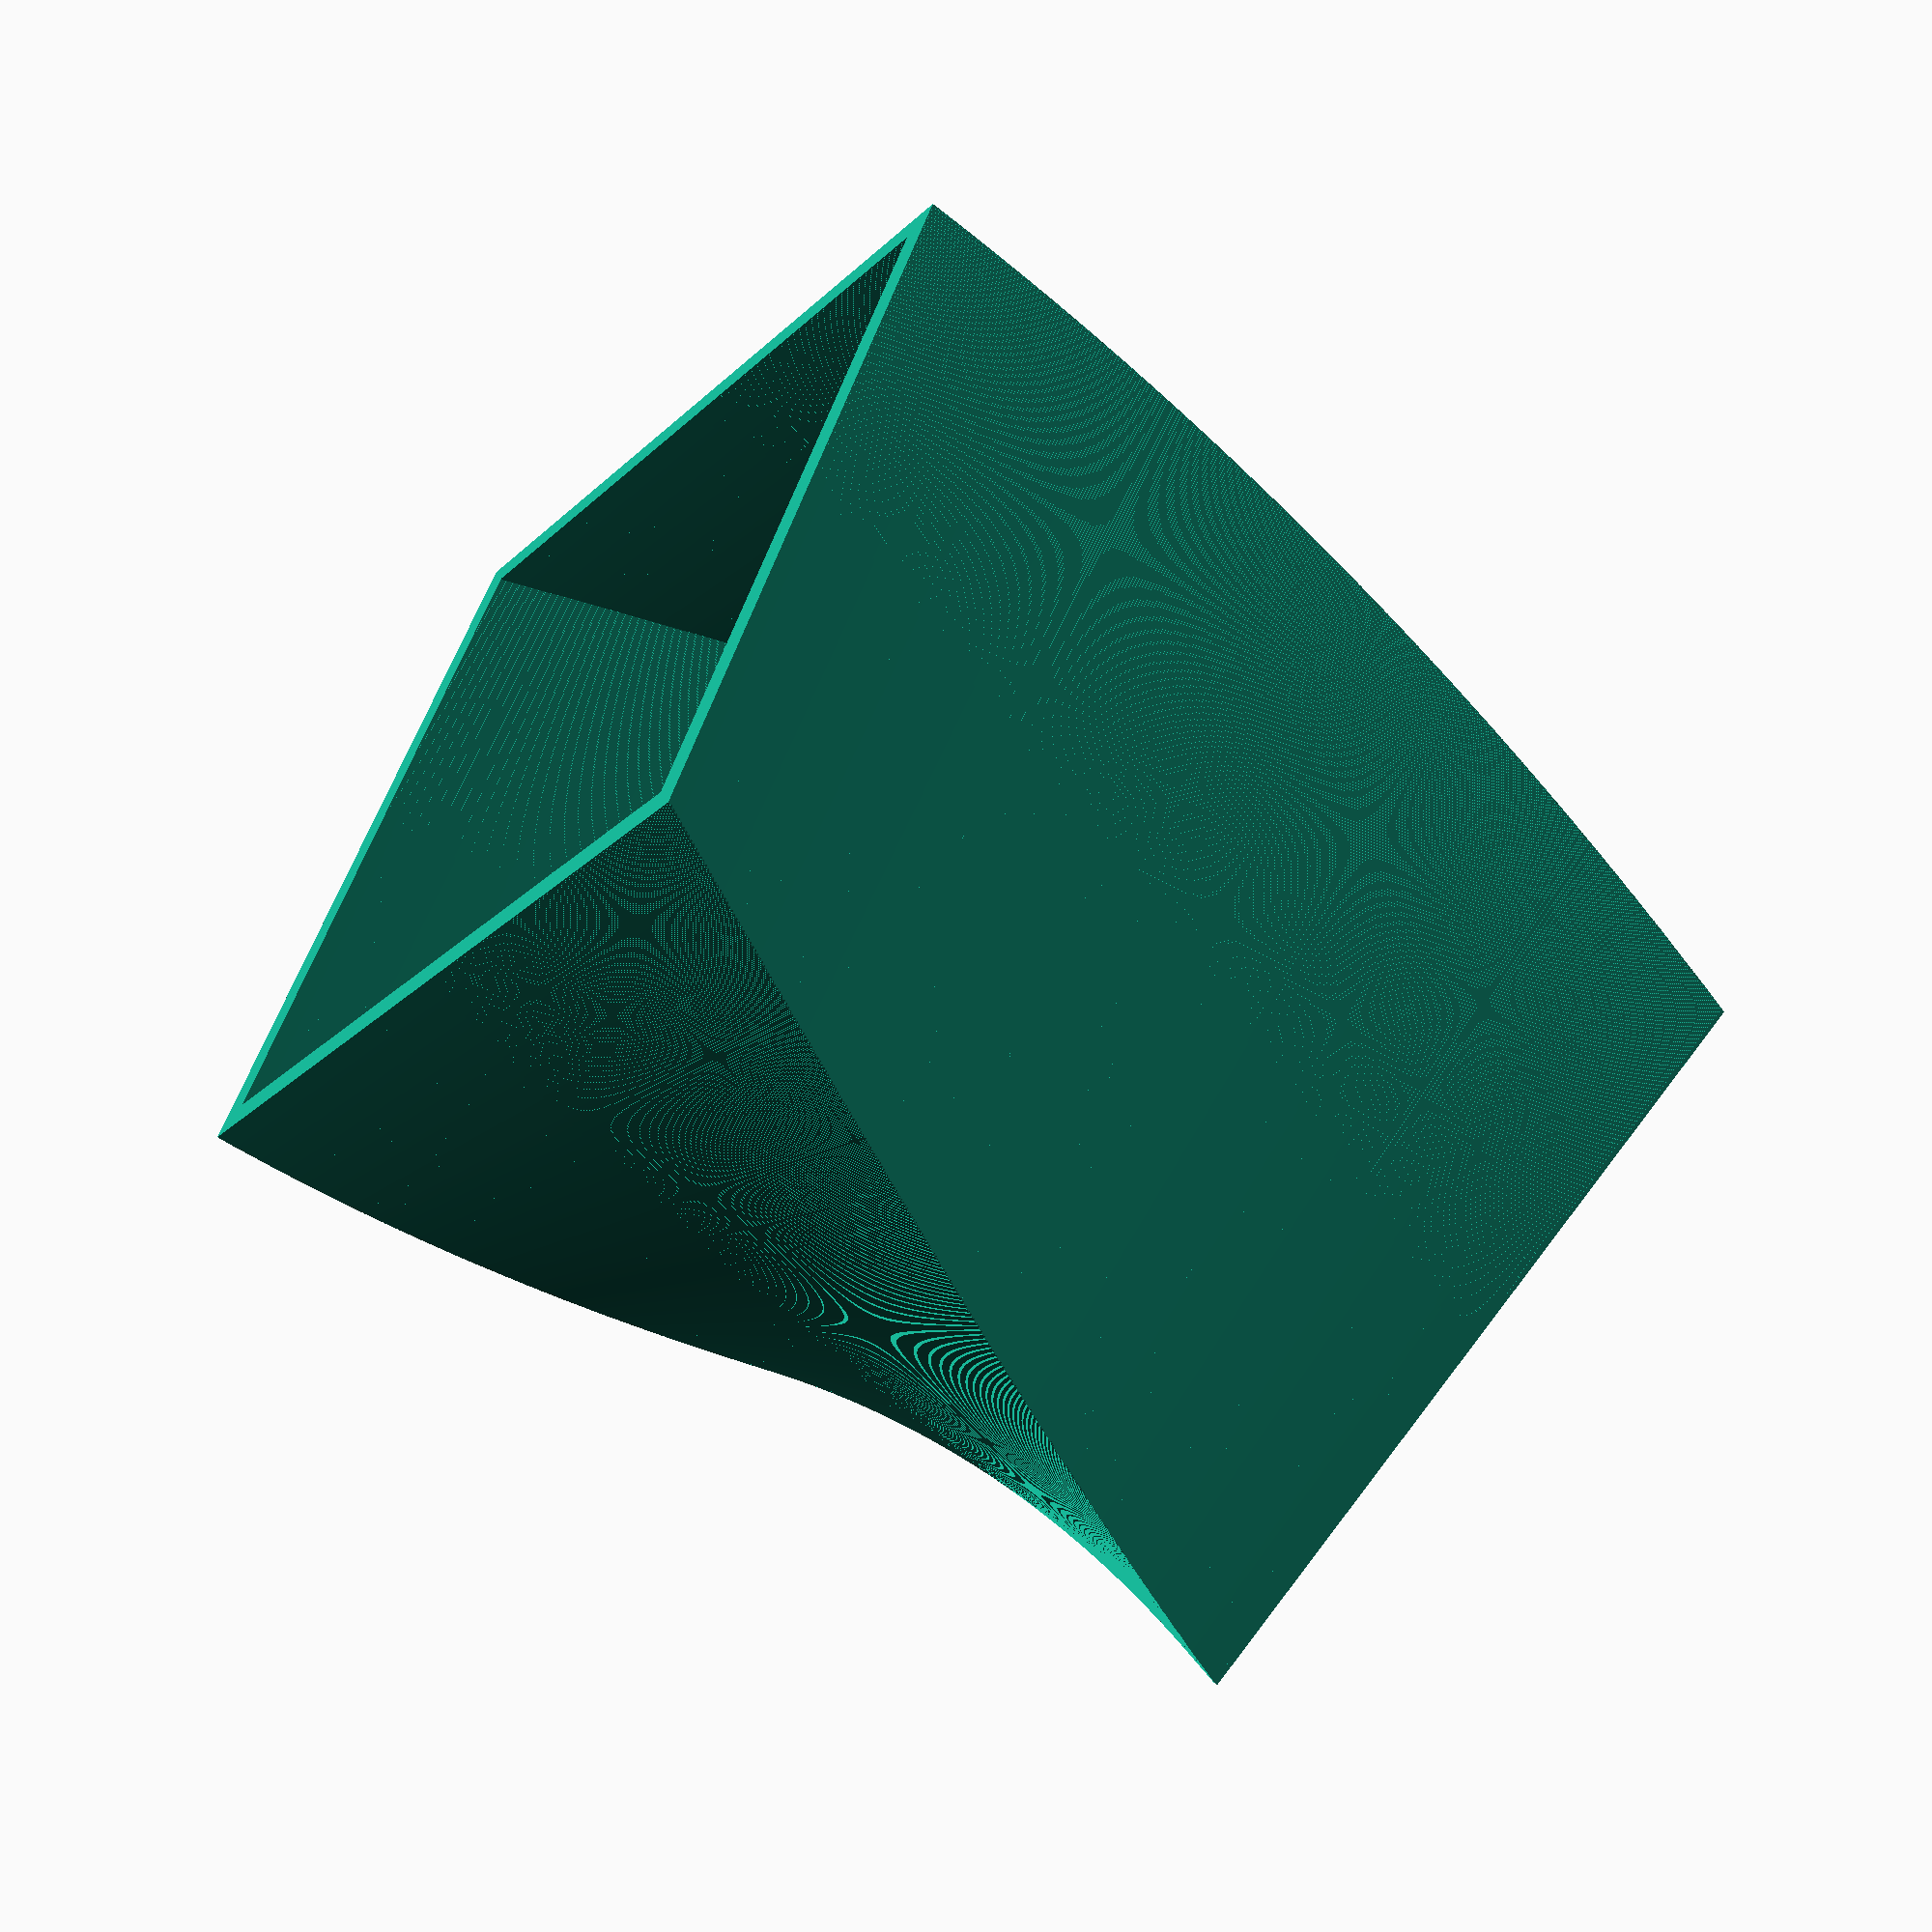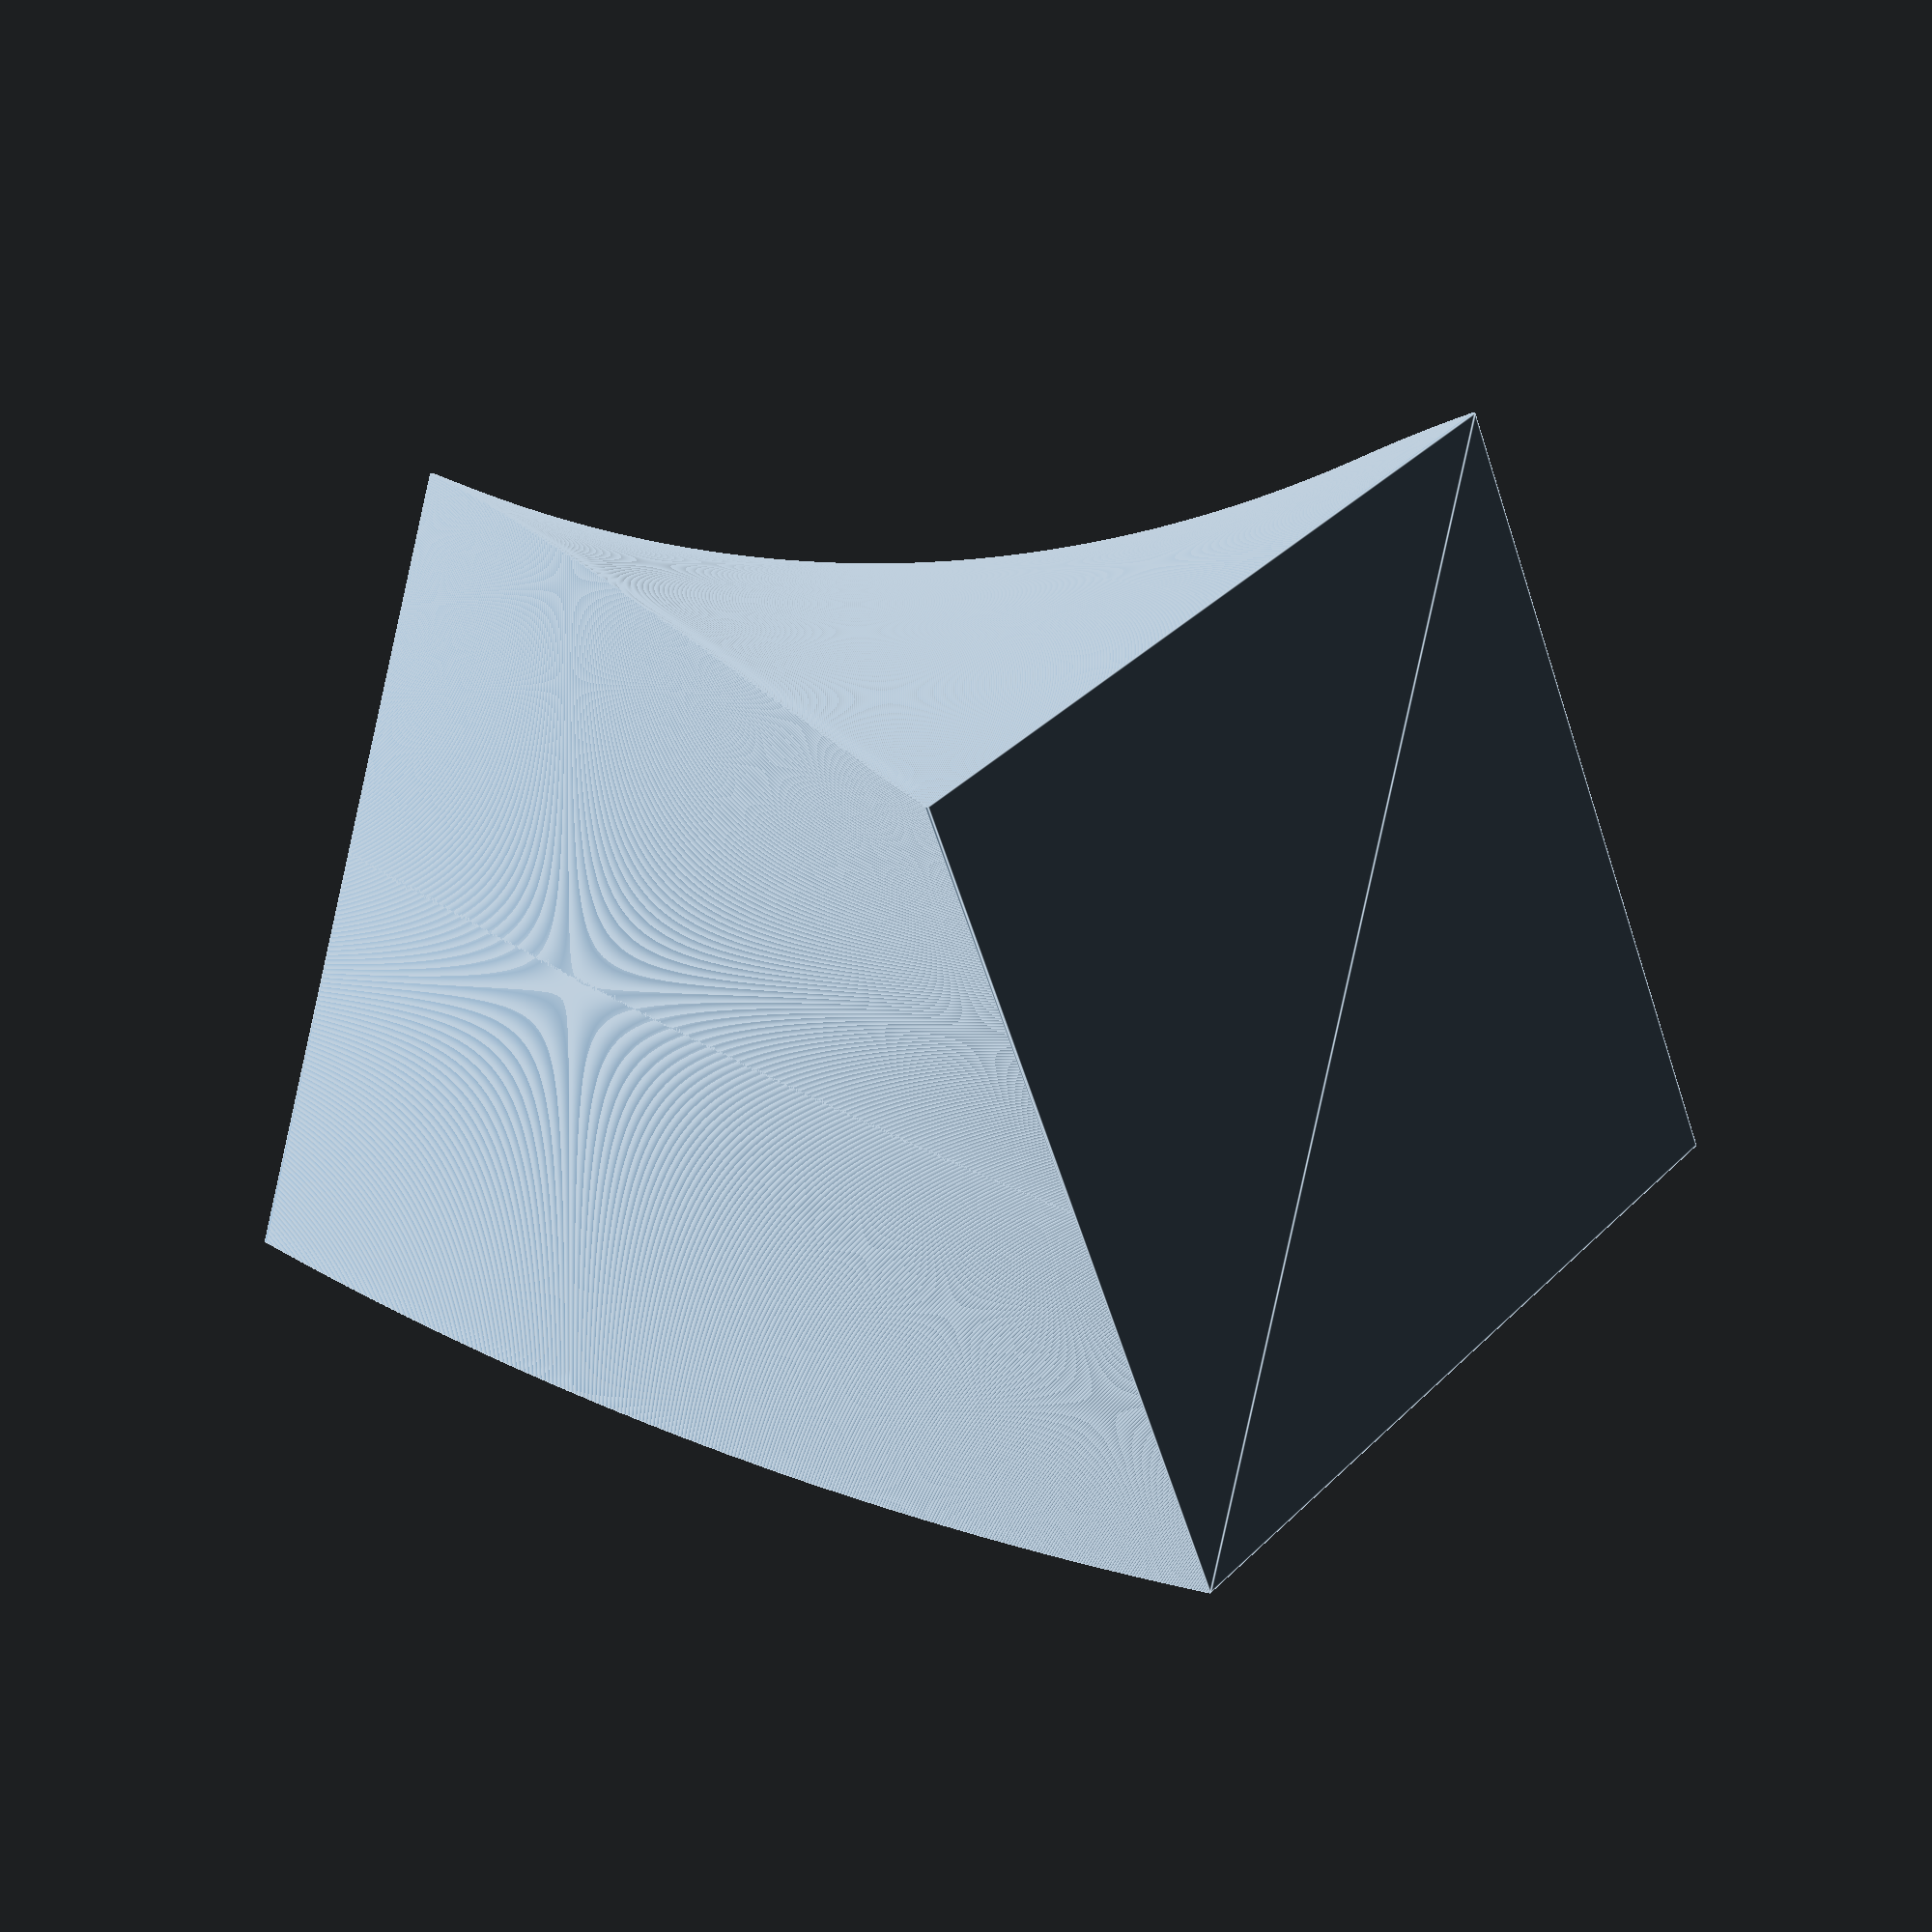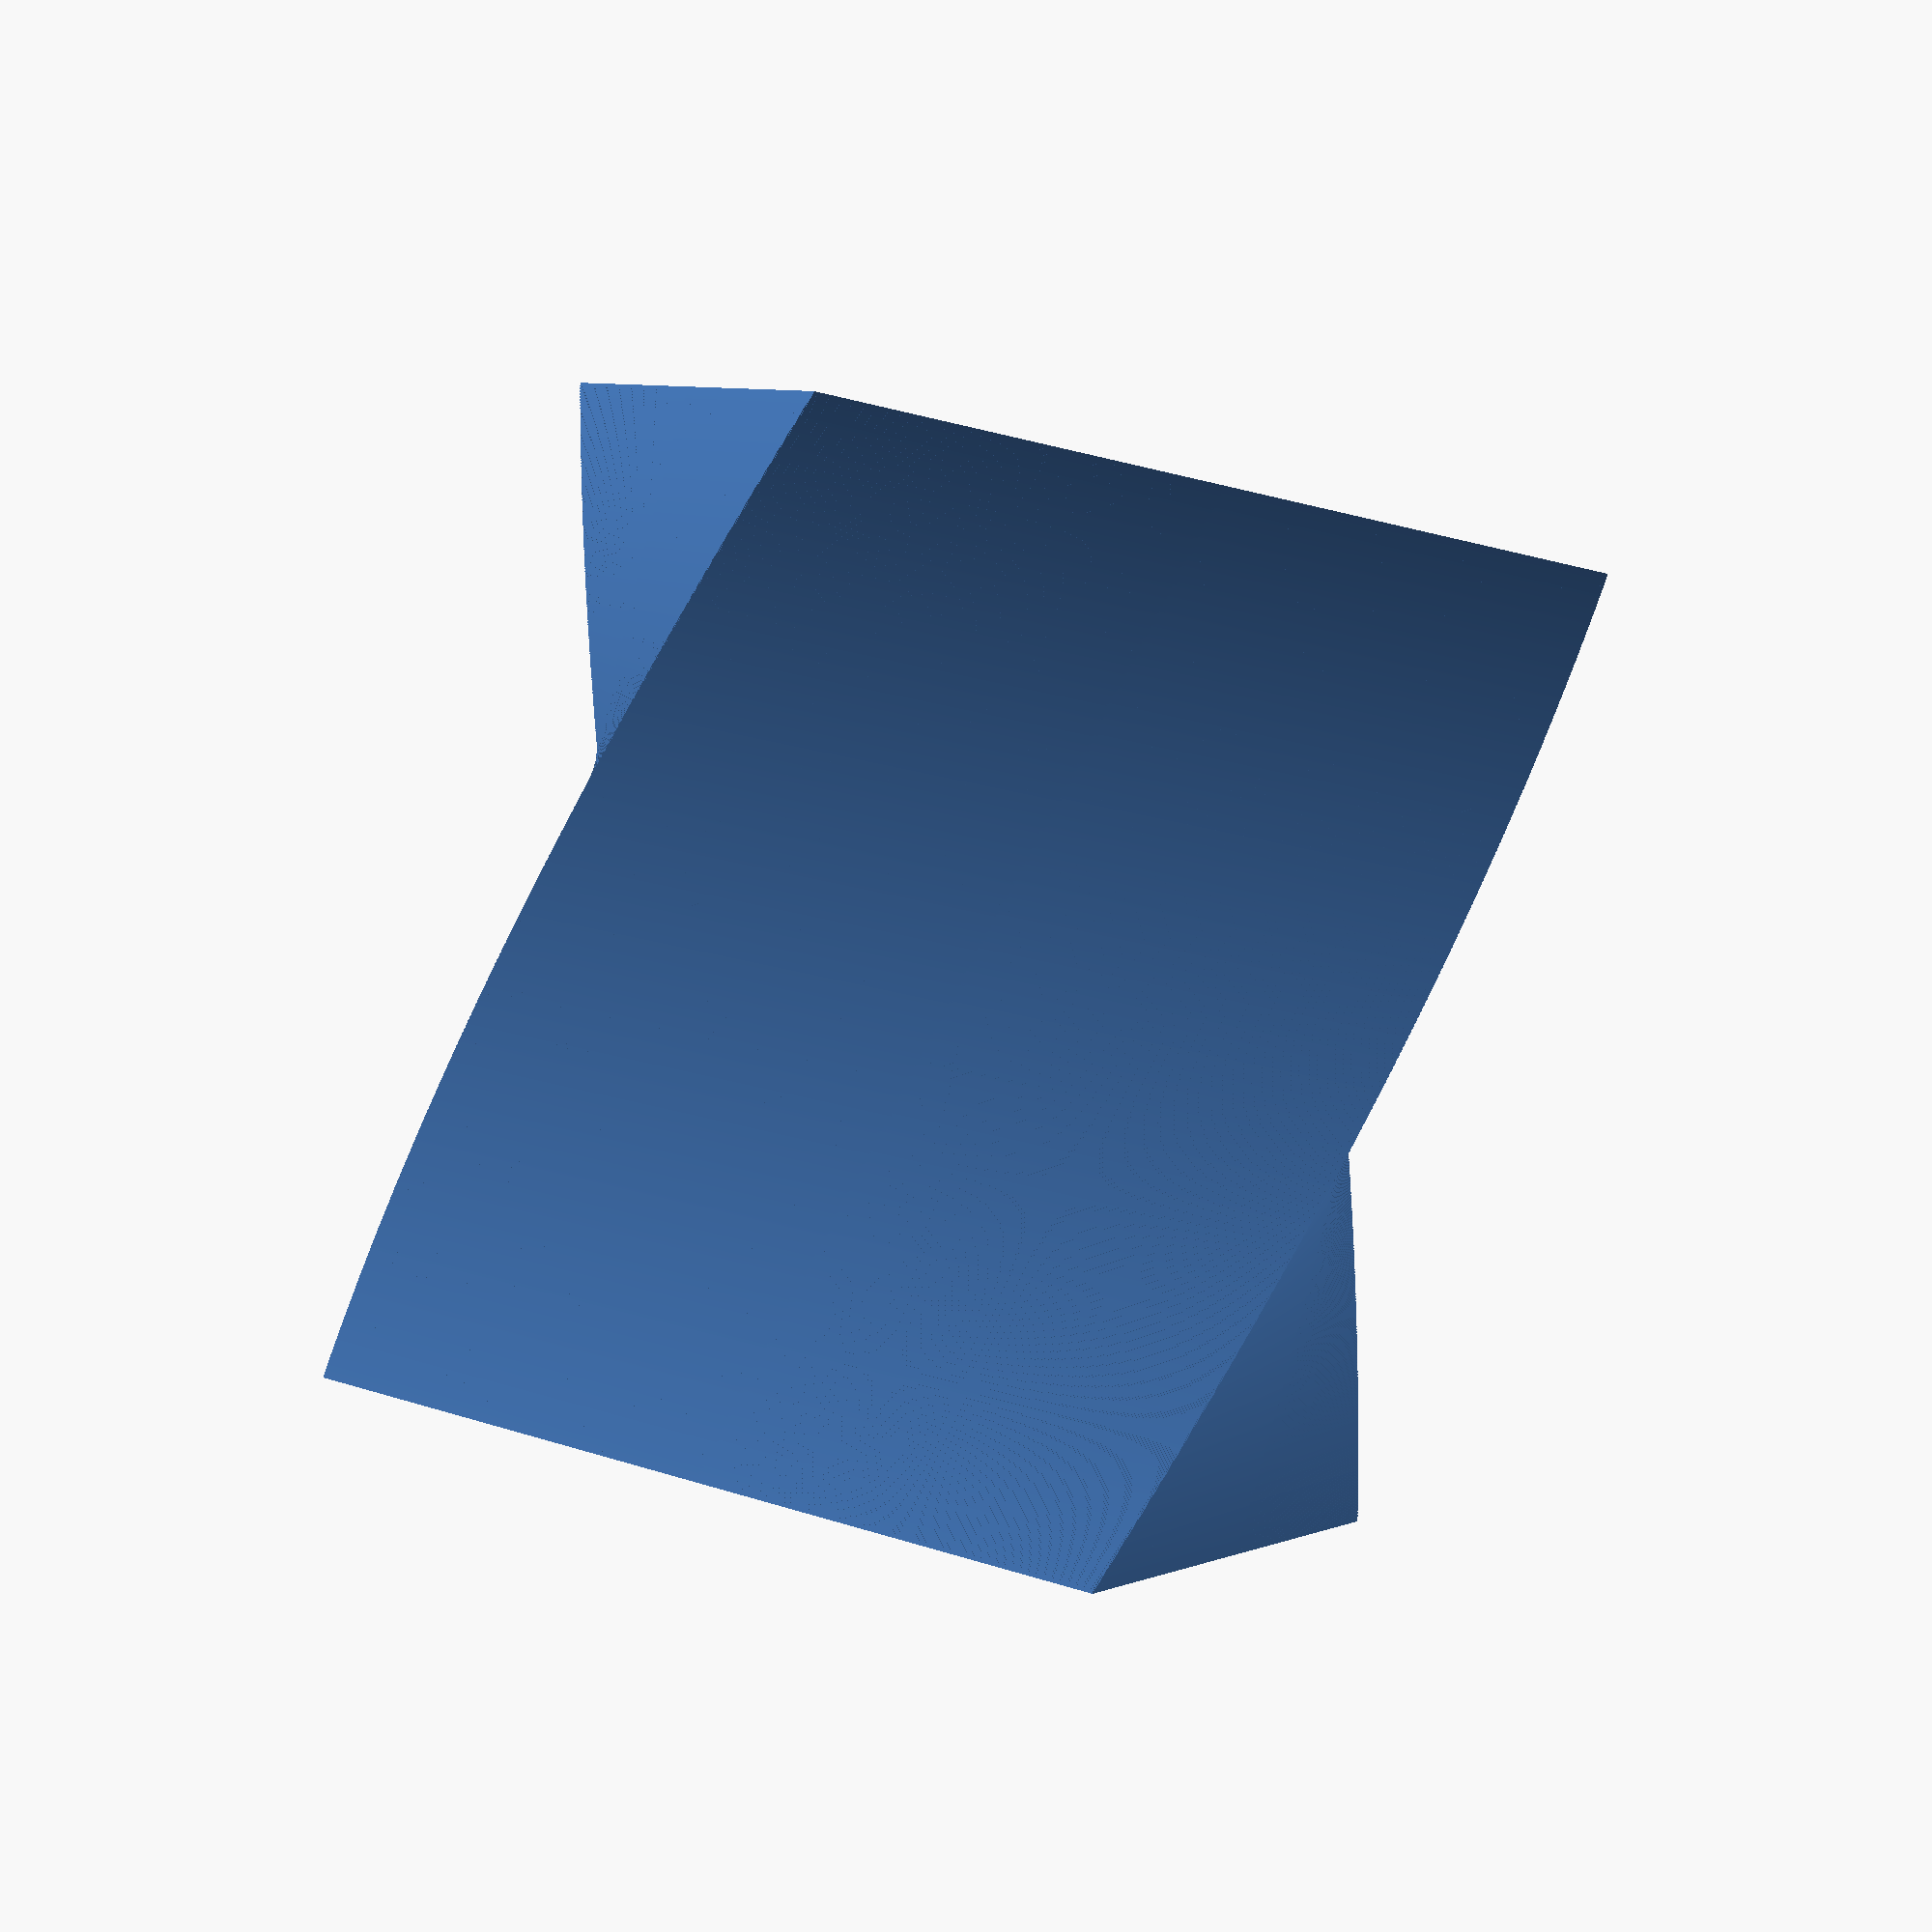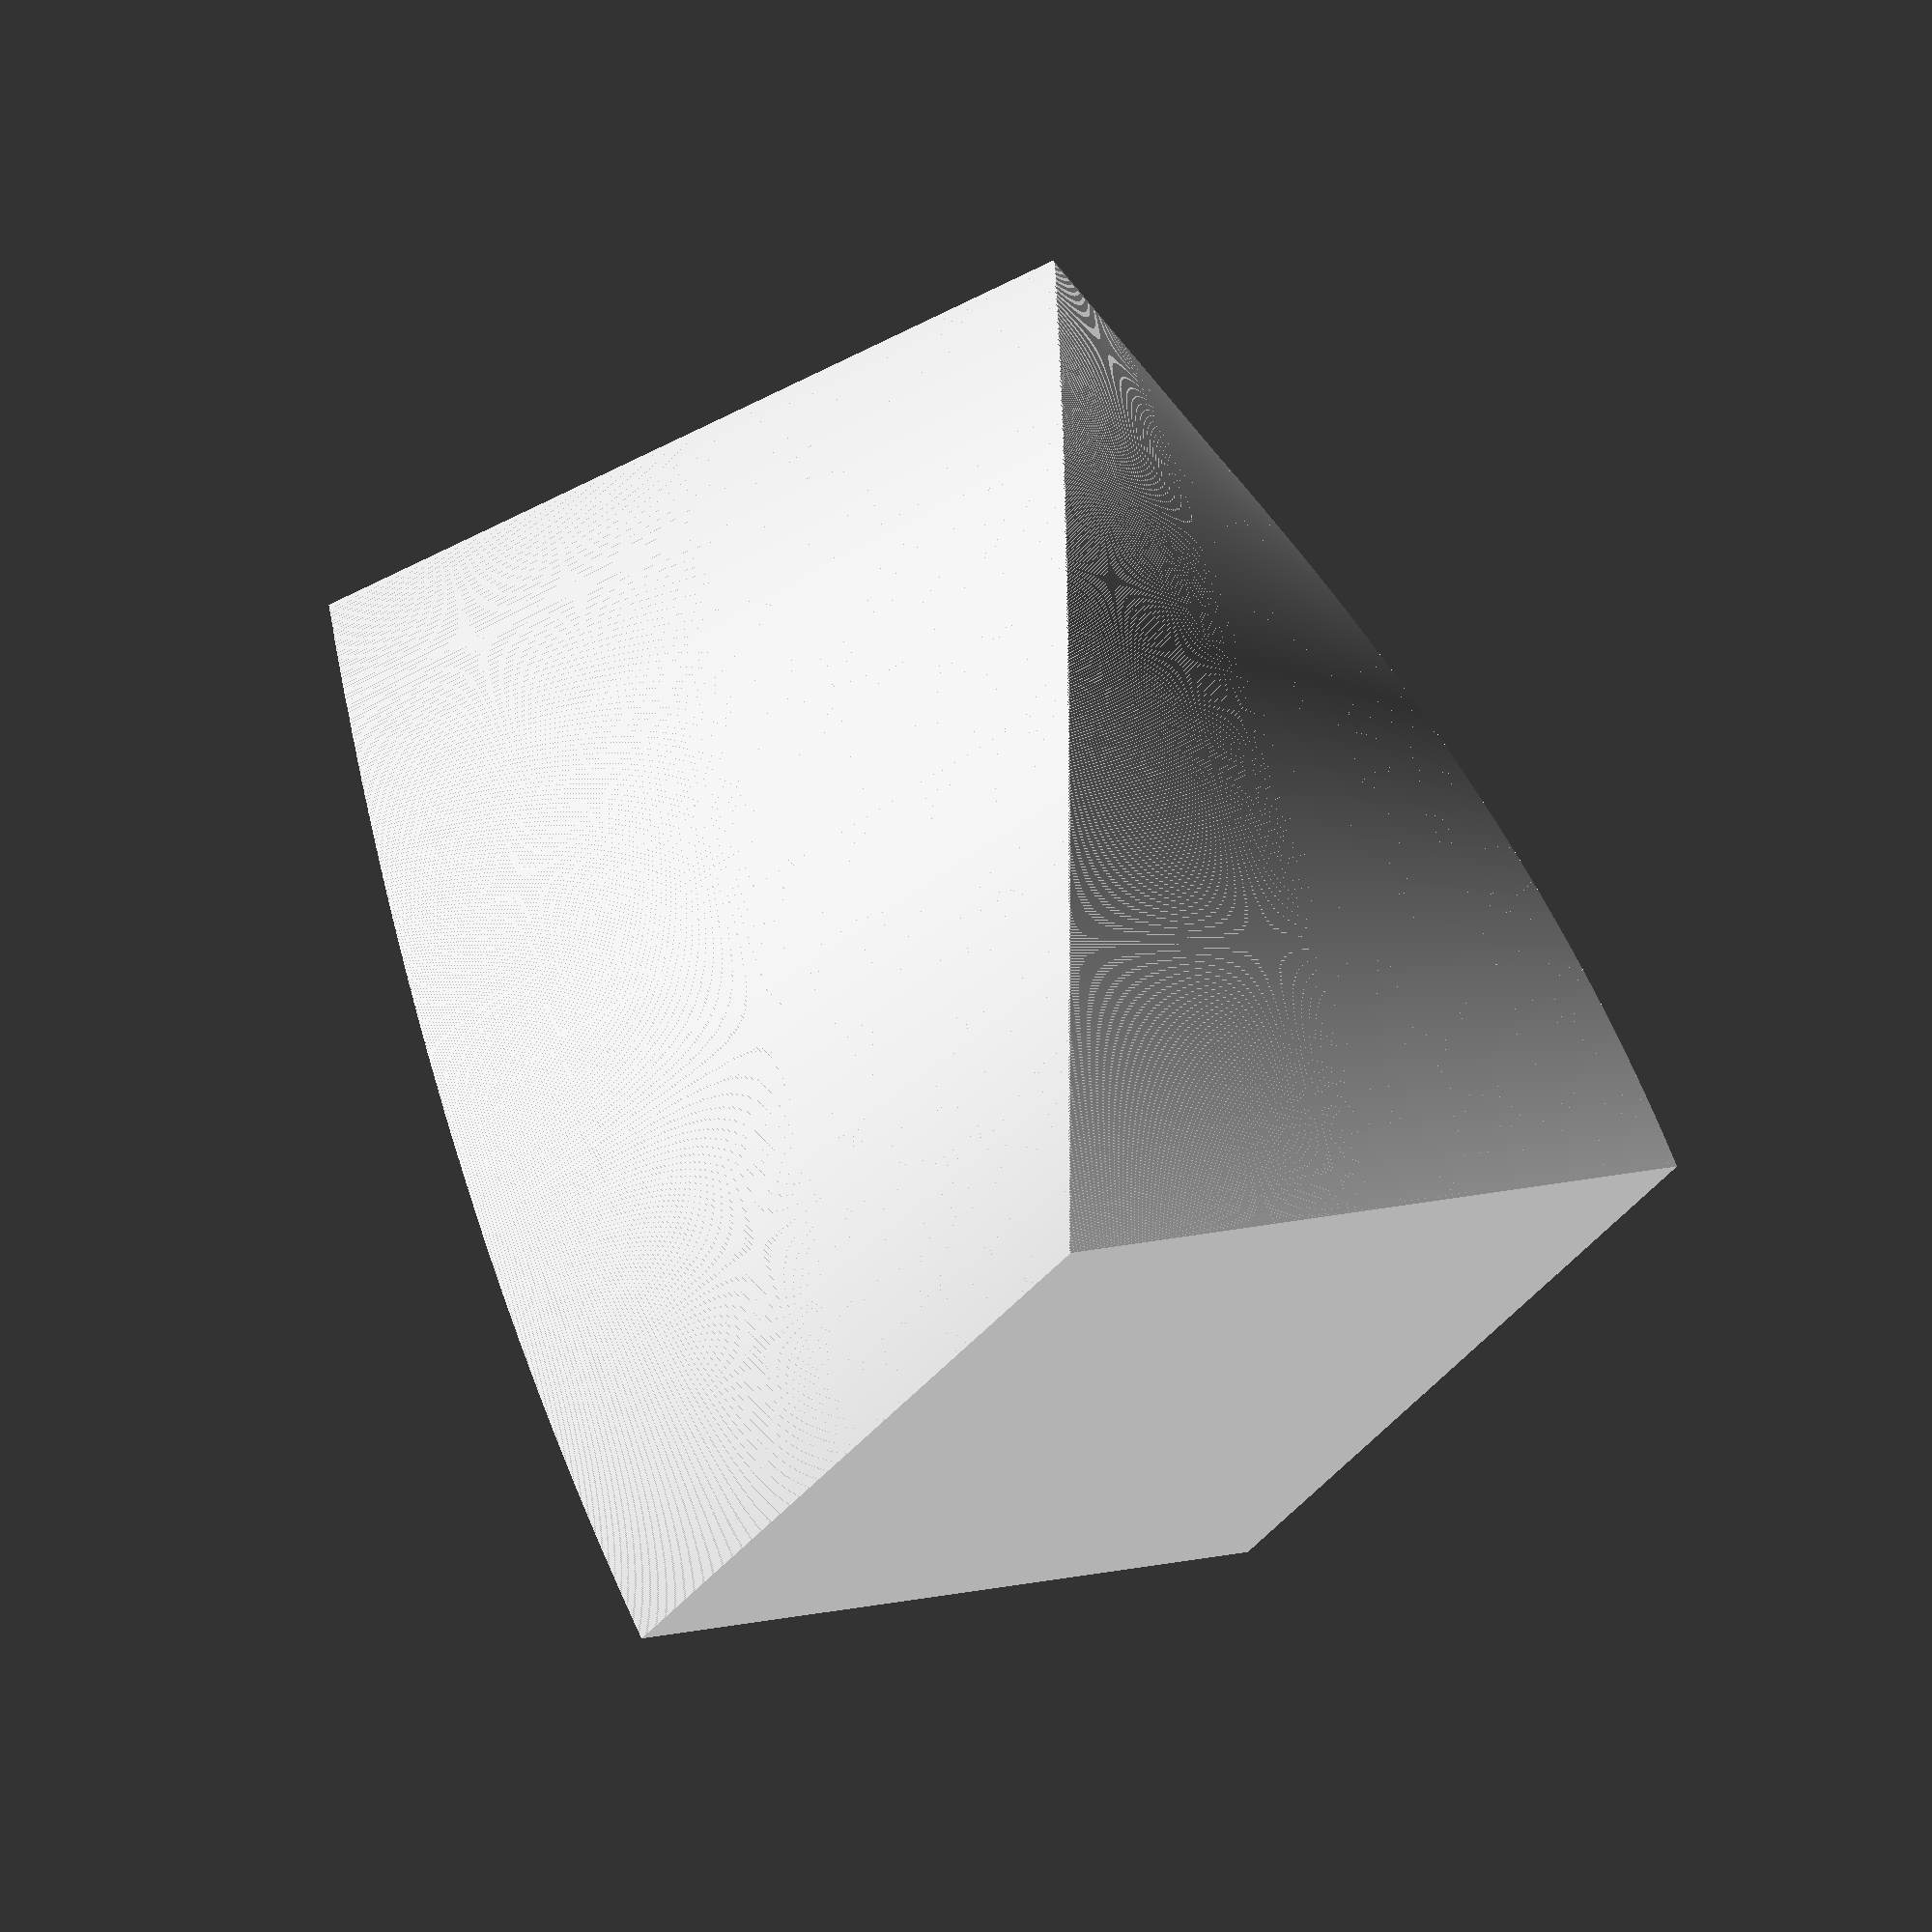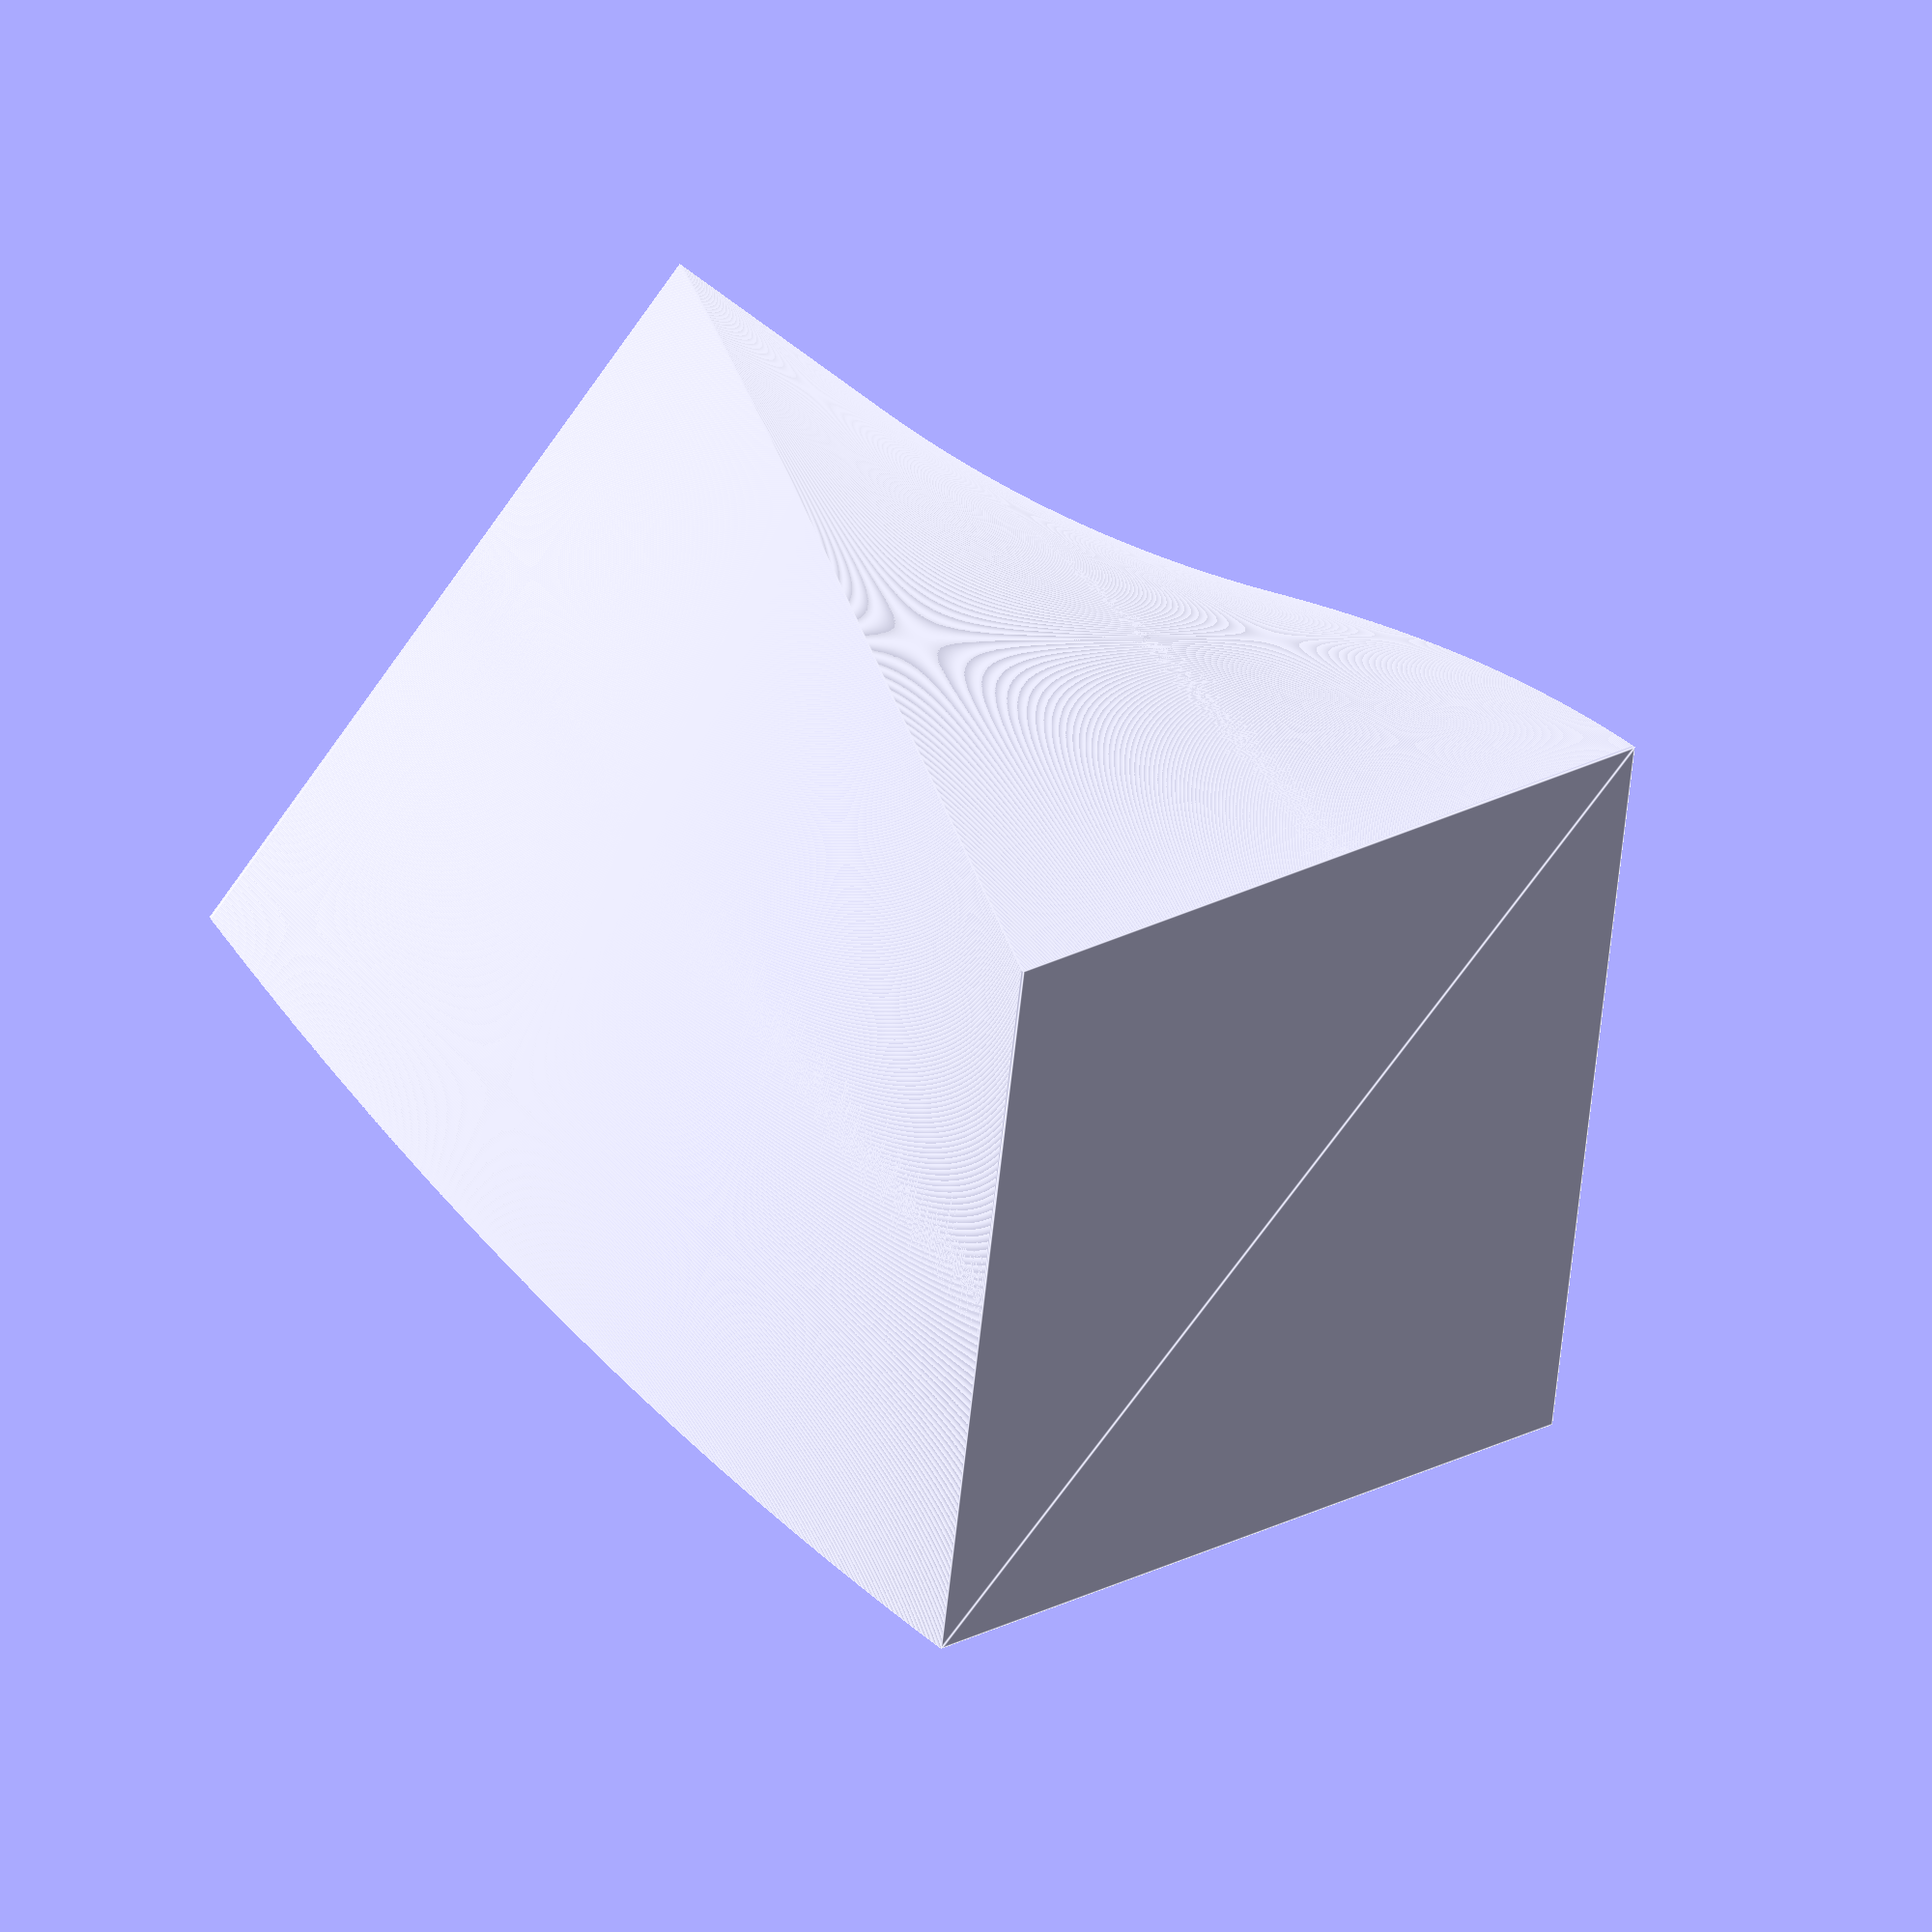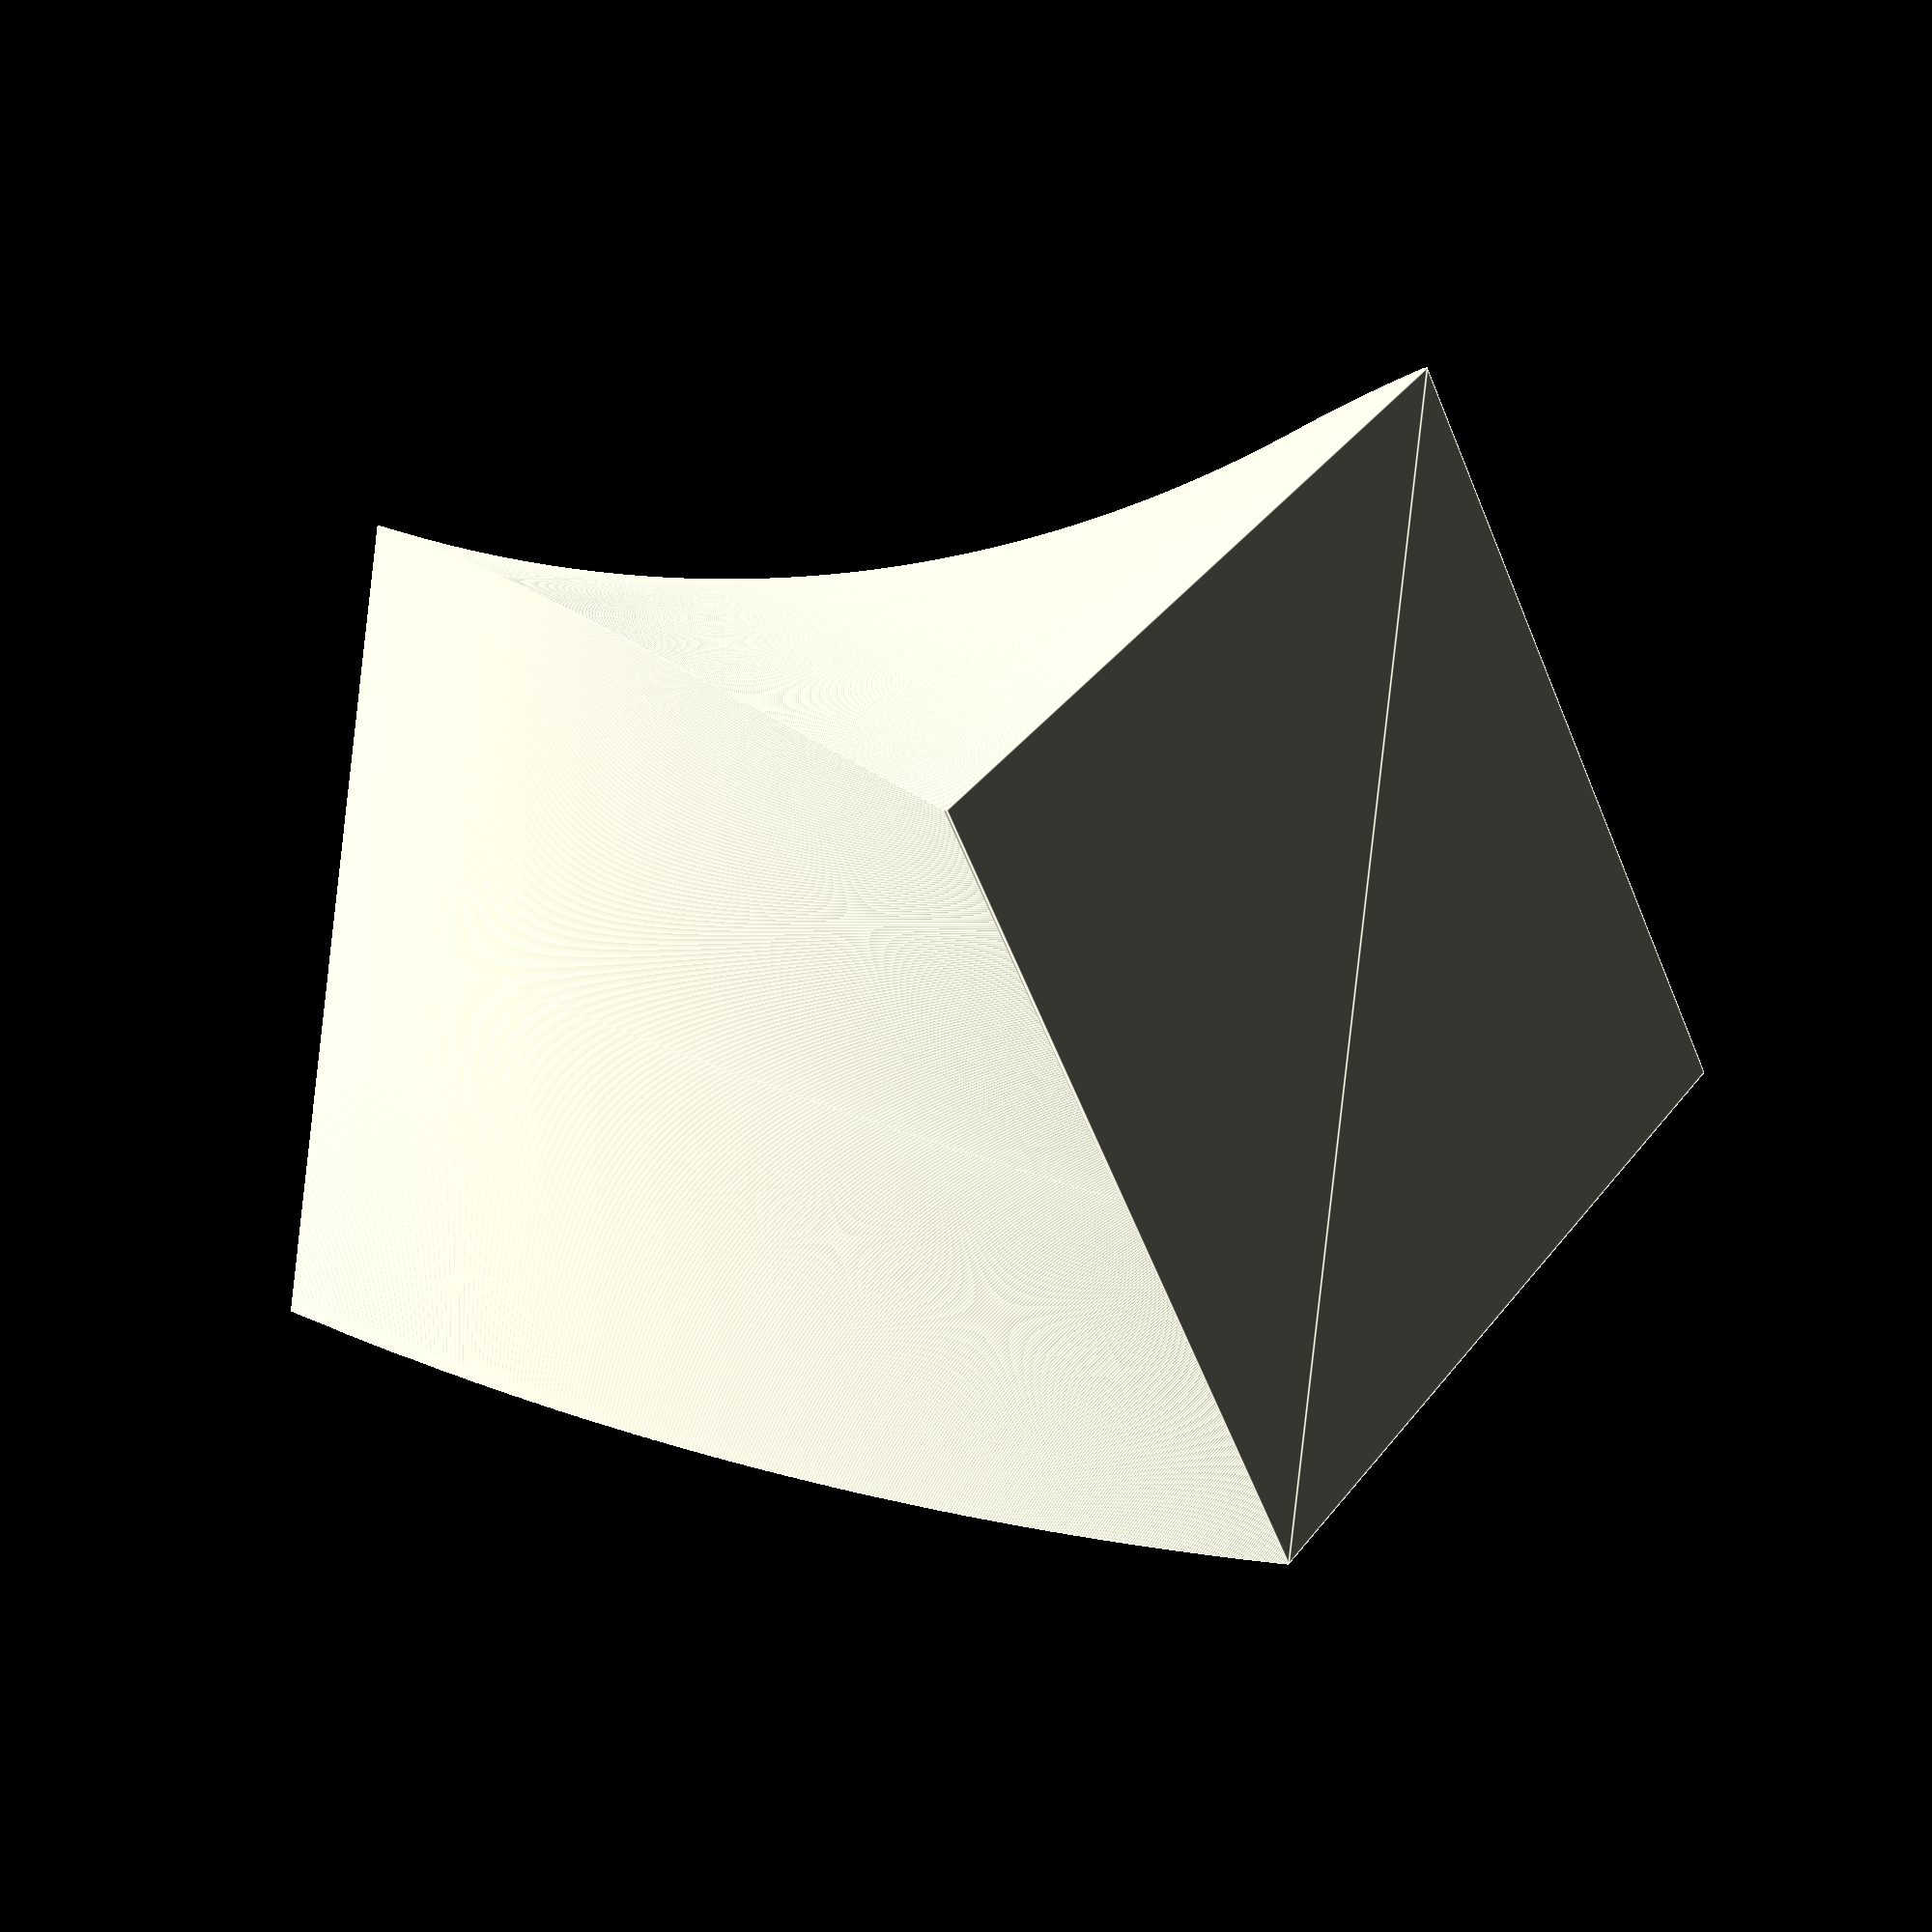
<openscad>
//bottom a=50
//top a=56.2

a = 56.5;
wT = 2;
potHeight = 70;

// rotate as per a, v, but around point pt
module rotate_about_pt(a, v, pt) {
    translate(pt)
        rotate(a,v)
            translate(-pt)
                children();   
}


for(i=[0:0.1:potHeight]){
  translate([0,0,i]){
    rotate_about_pt(i*0.6, 0,[a/2,a/2,0])
    if(i<wT){ 
      linear_extrude(height = .3, center = true, convexity = 10)
      polygon( [[0,0],[a,0],[a,a],[0,a]] );
    }
    else
       linear_extrude(height = 0.3, center = true, convexity = 10){
          difference(){
              polygon( [[0,0],[a,0],[a,a],[0,a]] );
              polygon([[wT,wT],[a-wT,wT],[a-wT,a-wT],[wT,a-wT]]);
          } 
        } 
     }
}
</openscad>
<views>
elev=59.9 azim=247.2 roll=49.4 proj=p view=solid
elev=356.3 azim=206.3 roll=135.4 proj=p view=edges
elev=266.8 azim=292.2 roll=191.8 proj=p view=solid
elev=109.2 azim=144.7 roll=22.7 proj=o view=wireframe
elev=142.8 azim=172.3 roll=40.0 proj=o view=edges
elev=182.0 azim=214.3 roll=46.9 proj=p view=edges
</views>
